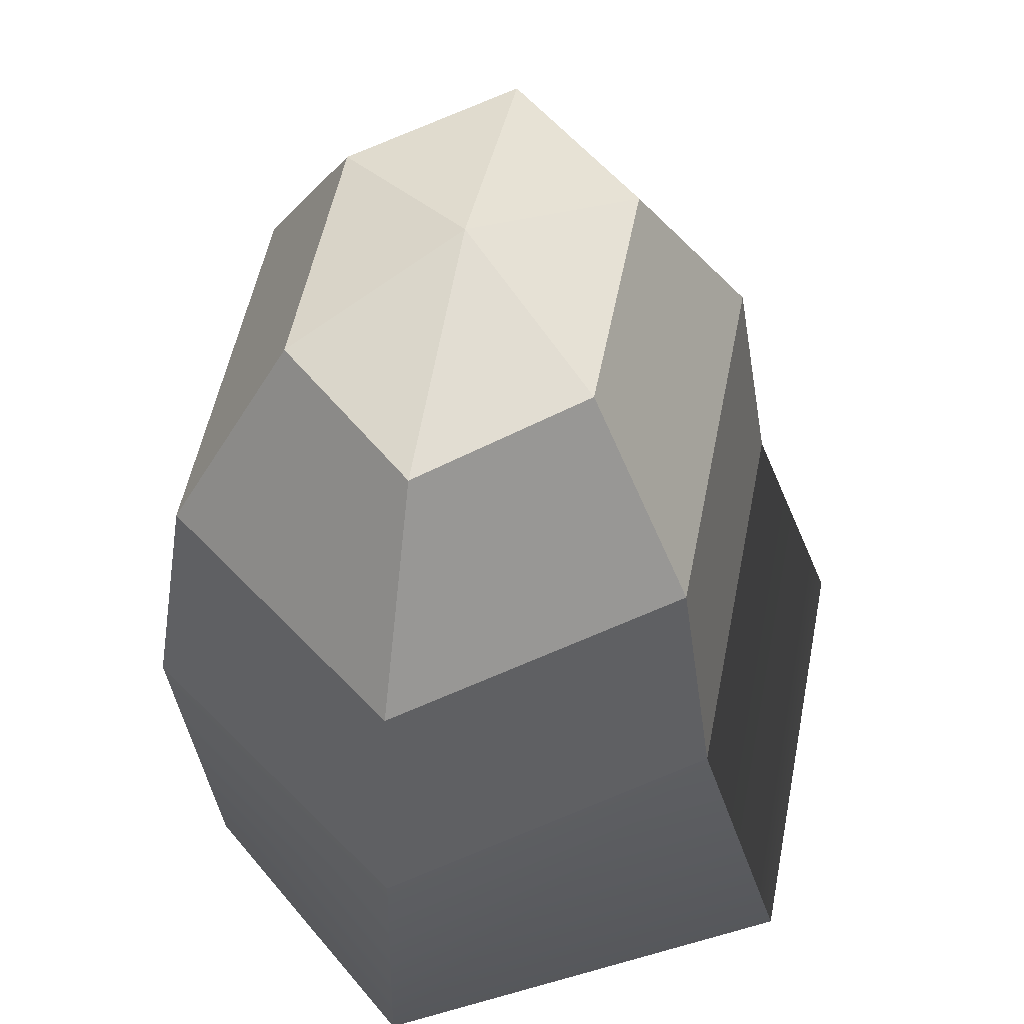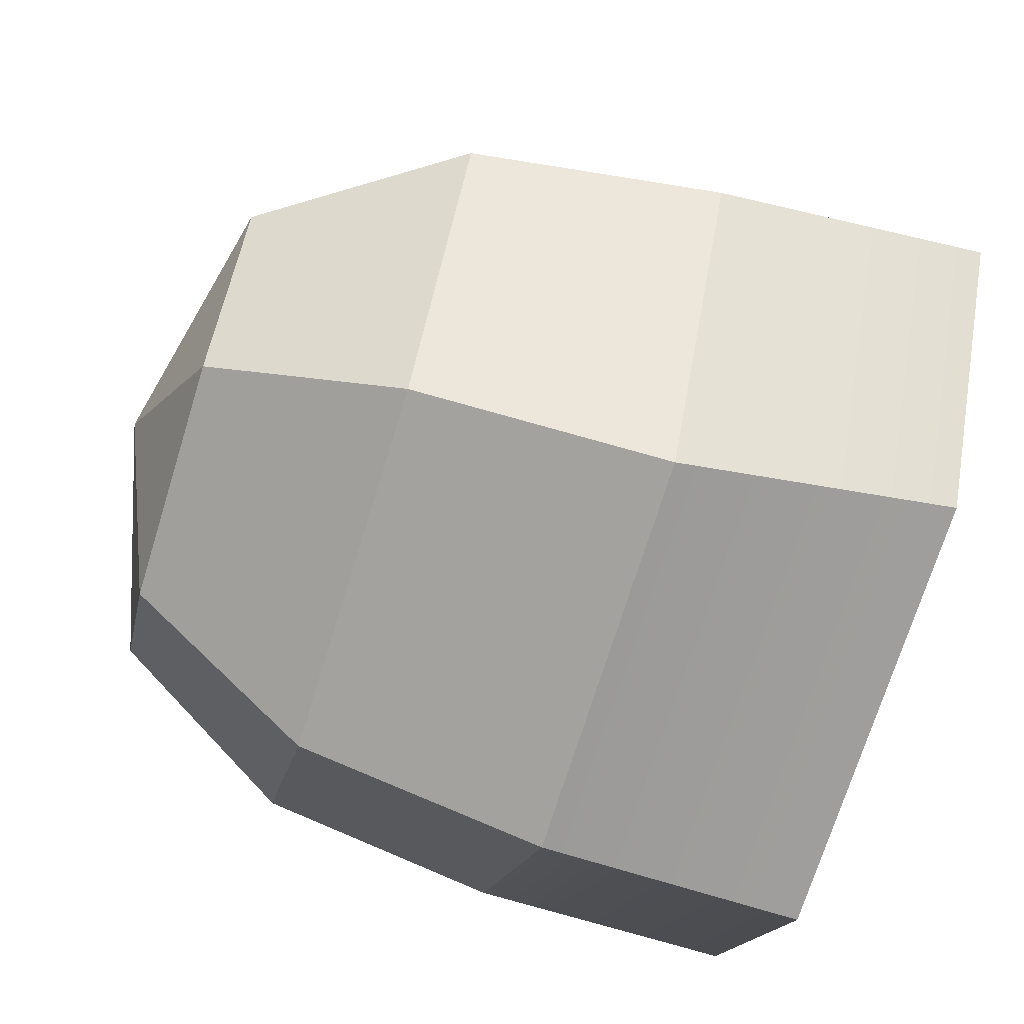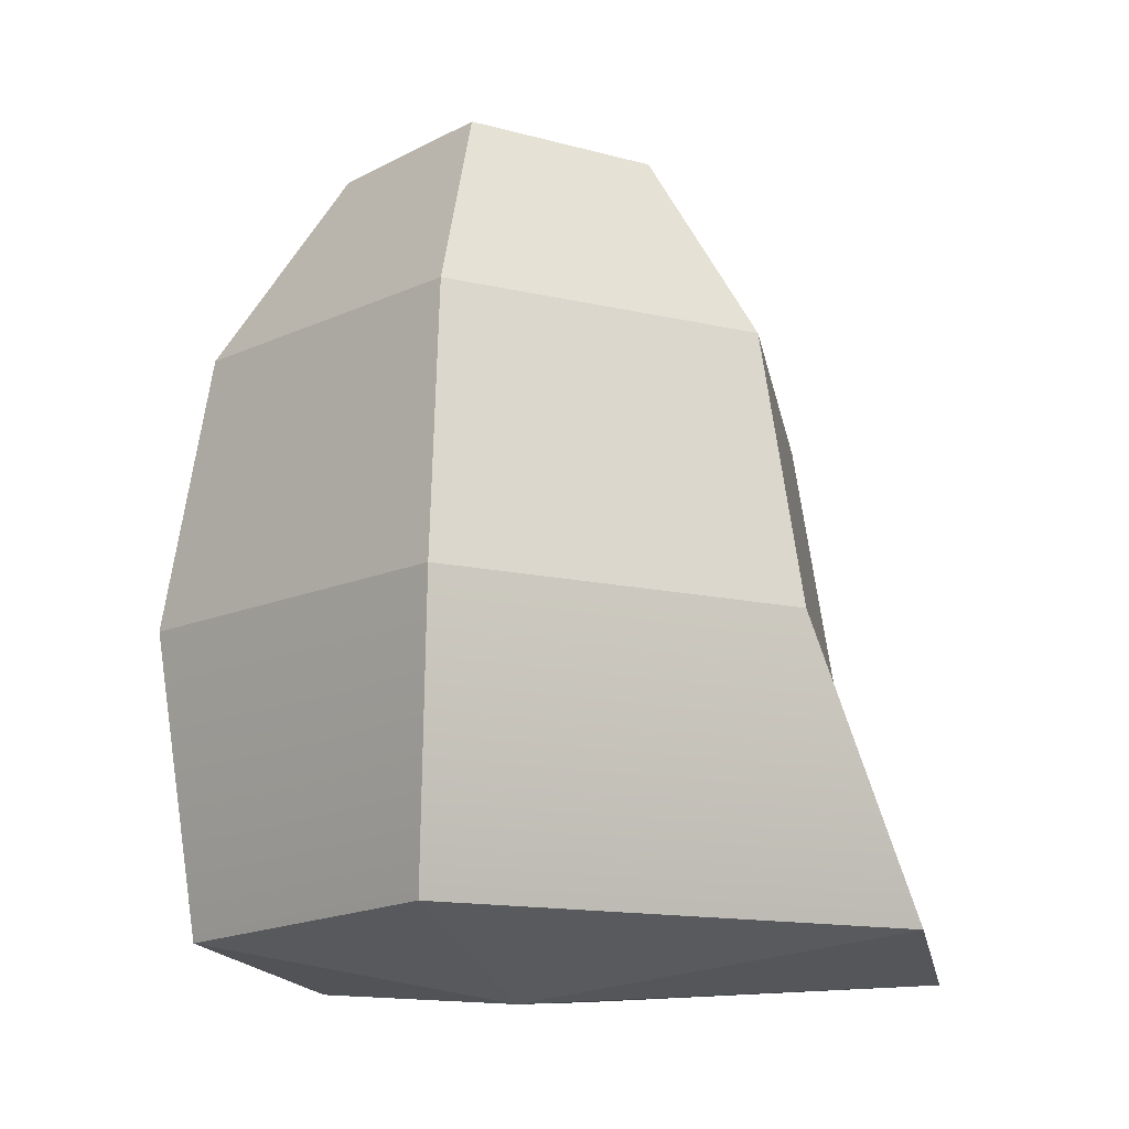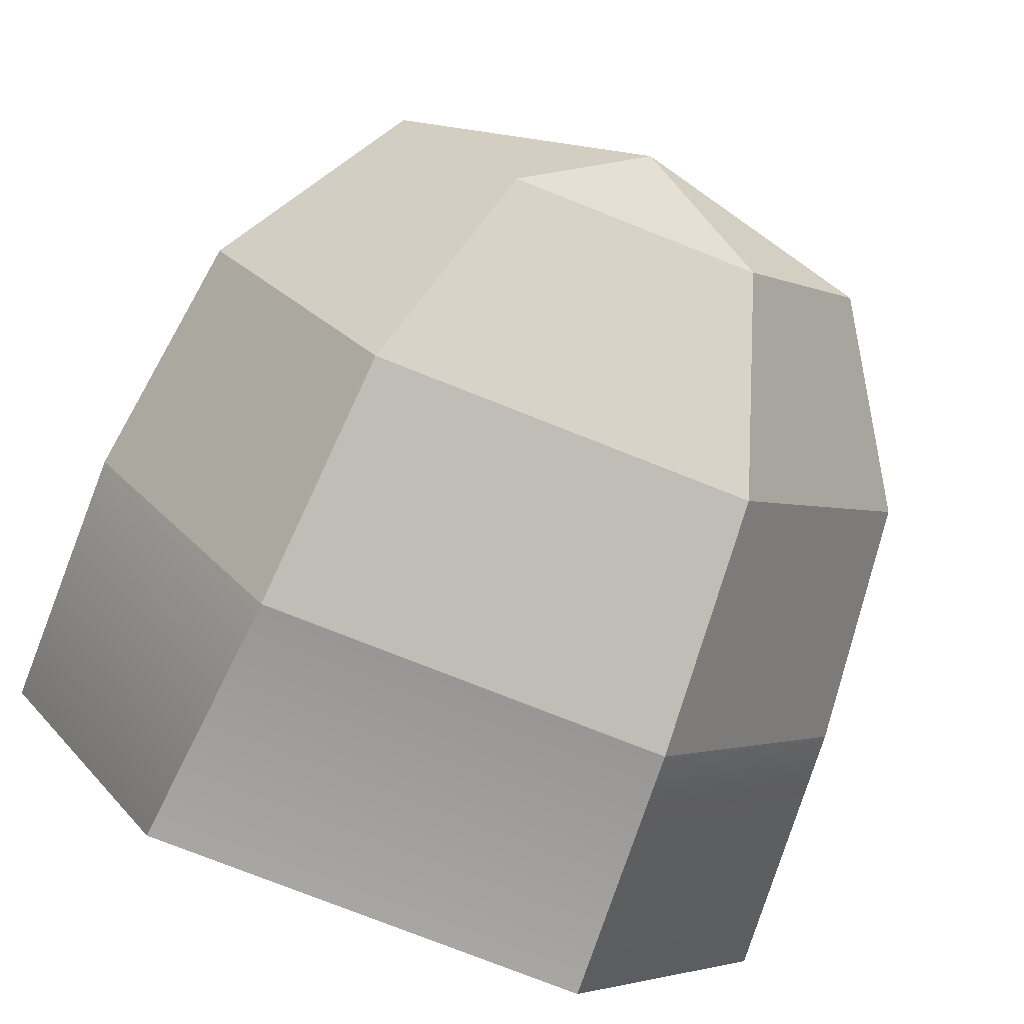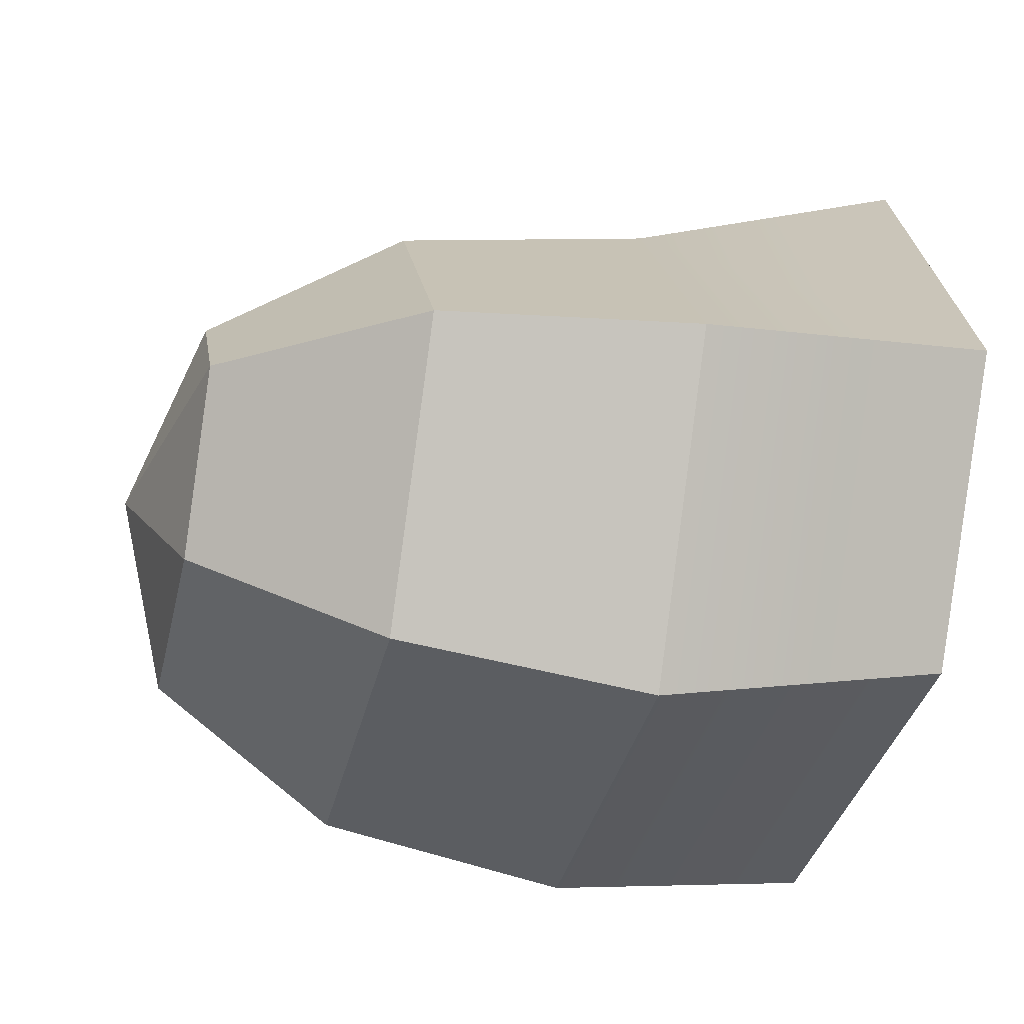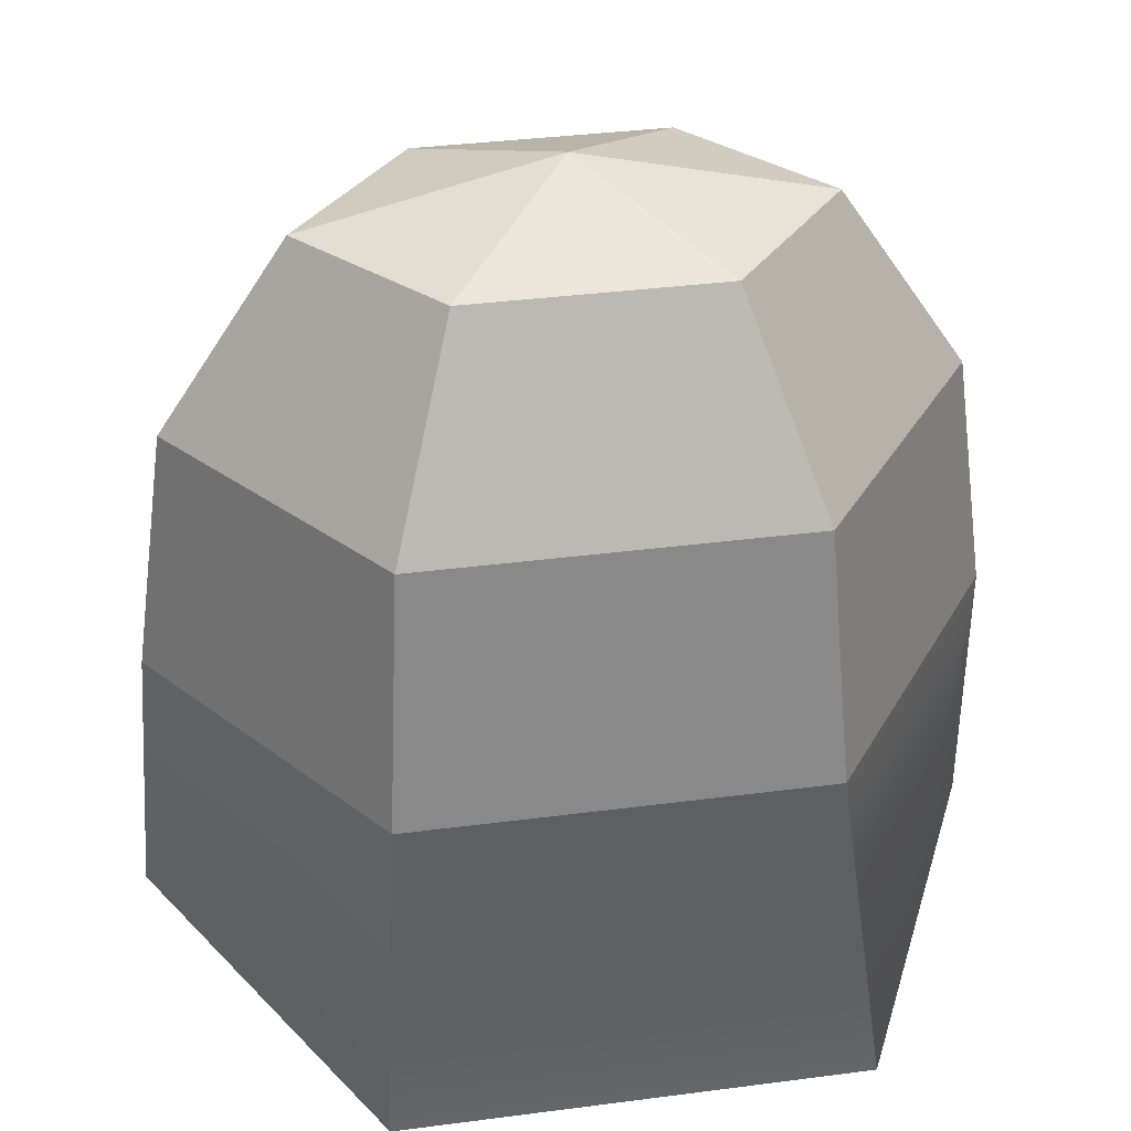
<metadata>
{"format":"obj","ext":"obj","renderer":"f3d","projection":"perspective","resolution":1024,"background":"white","views":[{"elev":53.6,"azim":-78.9,"up":"+Y"},{"elev":-71.6,"azim":-107.2,"up":"+Z"},{"elev":-14.3,"azim":-80.9,"up":"+Y"},{"elev":-76.7,"azim":158.4,"up":"+Z"},{"elev":-35.2,"azim":-102.6,"up":"+Z"},{"elev":36.0,"azim":-9.7,"up":"+Y"}]}
</metadata>
<code>
g default
v 0.8738 0.04759 -1.057
v -0.8738 0.04759 -1.057
v -1.648 0.0691 -0.1489
v -0.8738 0.04759 1.288
v 0.8738 0.04759 1.288
v 1.567 0.0691 -0.1489
v 0.786 1.108 -1.238
v -0.786 1.108 -1.238
v -1.572 1.108 -0.1489
v -0.786 1.108 0.9401
v 0.786 1.108 0.9401
v 1.572 1.108 -0.1489
v 0.724 2.079 -1.092
v -0.724 2.079 -1.092
v -1.434 2.076 -0.1489
v -0.724 2.079 0.7942
v 0.724 2.079 0.7942
v 1.434 2.076 -0.1489
v 0.472 2.816 -0.6934
v -0.472 2.816 -0.6934
v -0.944 2.816 -0.1489
v -0.472 2.816 0.3956
v 0.472 2.816 0.3956
v 0.944 2.816 -0.1489
v 0 -0.08161 -0.1489
v 0 3.04 -0.1489
g StuffedToy01COL:pSphere1
f 1 2 8 7
f 2 3 9 8
f 3 4 10 9
f 4 5 11 10
f 5 6 12 11
f 6 1 7 12
f 7 8 14 13
f 8 9 15 14
f 9 10 16 15
f 10 11 17 16
f 11 12 18 17
f 12 7 13 18
f 13 14 20 19
f 14 15 21 20
f 15 16 22 21
f 16 17 23 22
f 17 18 24 23
f 18 13 19 24
f 2 1 25
f 3 2 25
f 4 3 25
f 5 4 25
f 6 5 25
f 1 6 25
f 19 20 26
f 20 21 26
f 21 22 26
f 22 23 26
f 23 24 26
f 24 19 26

</code>
